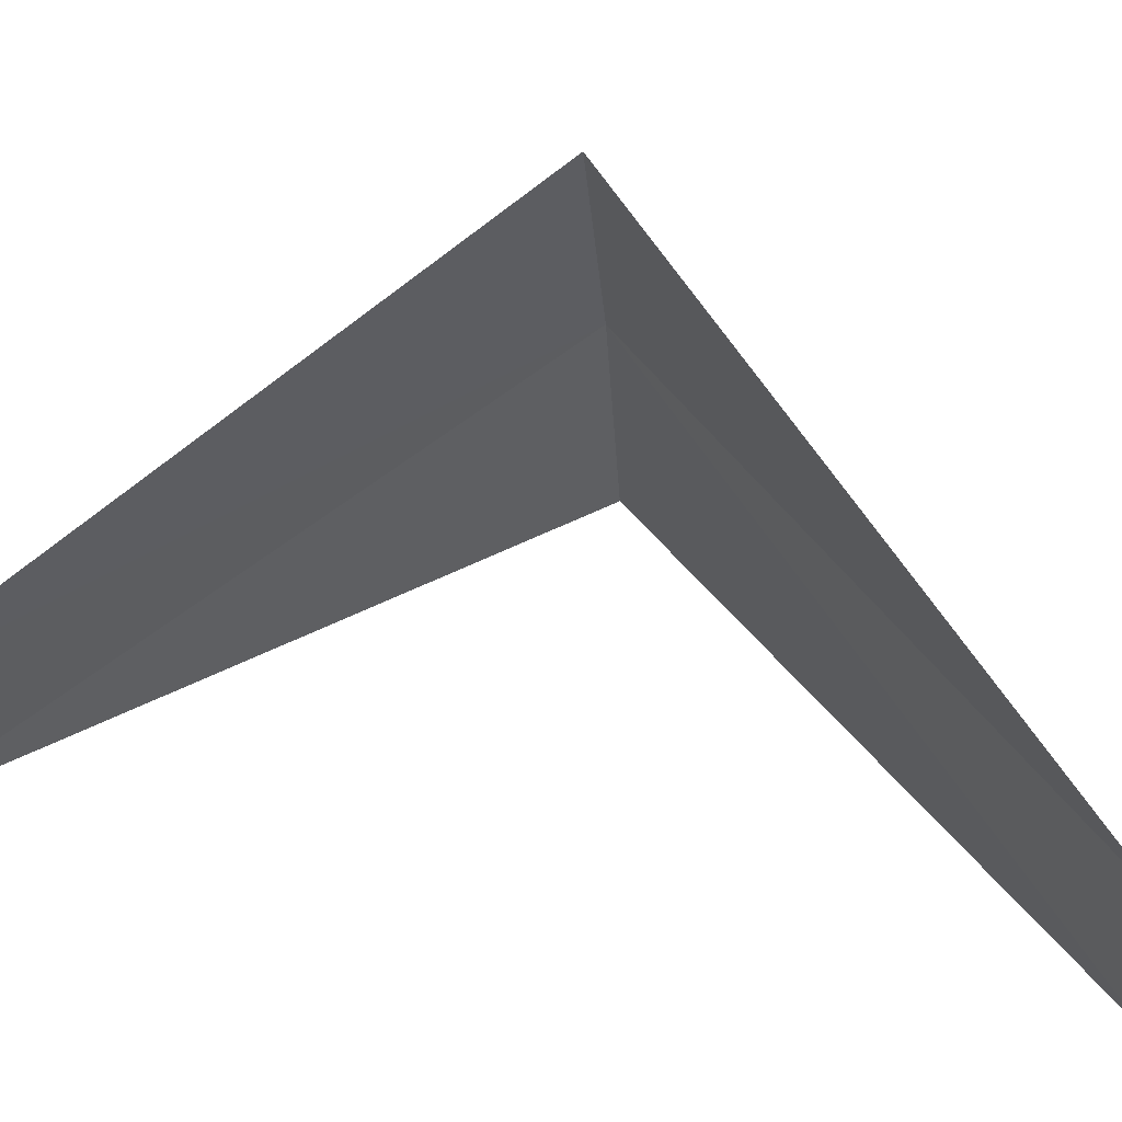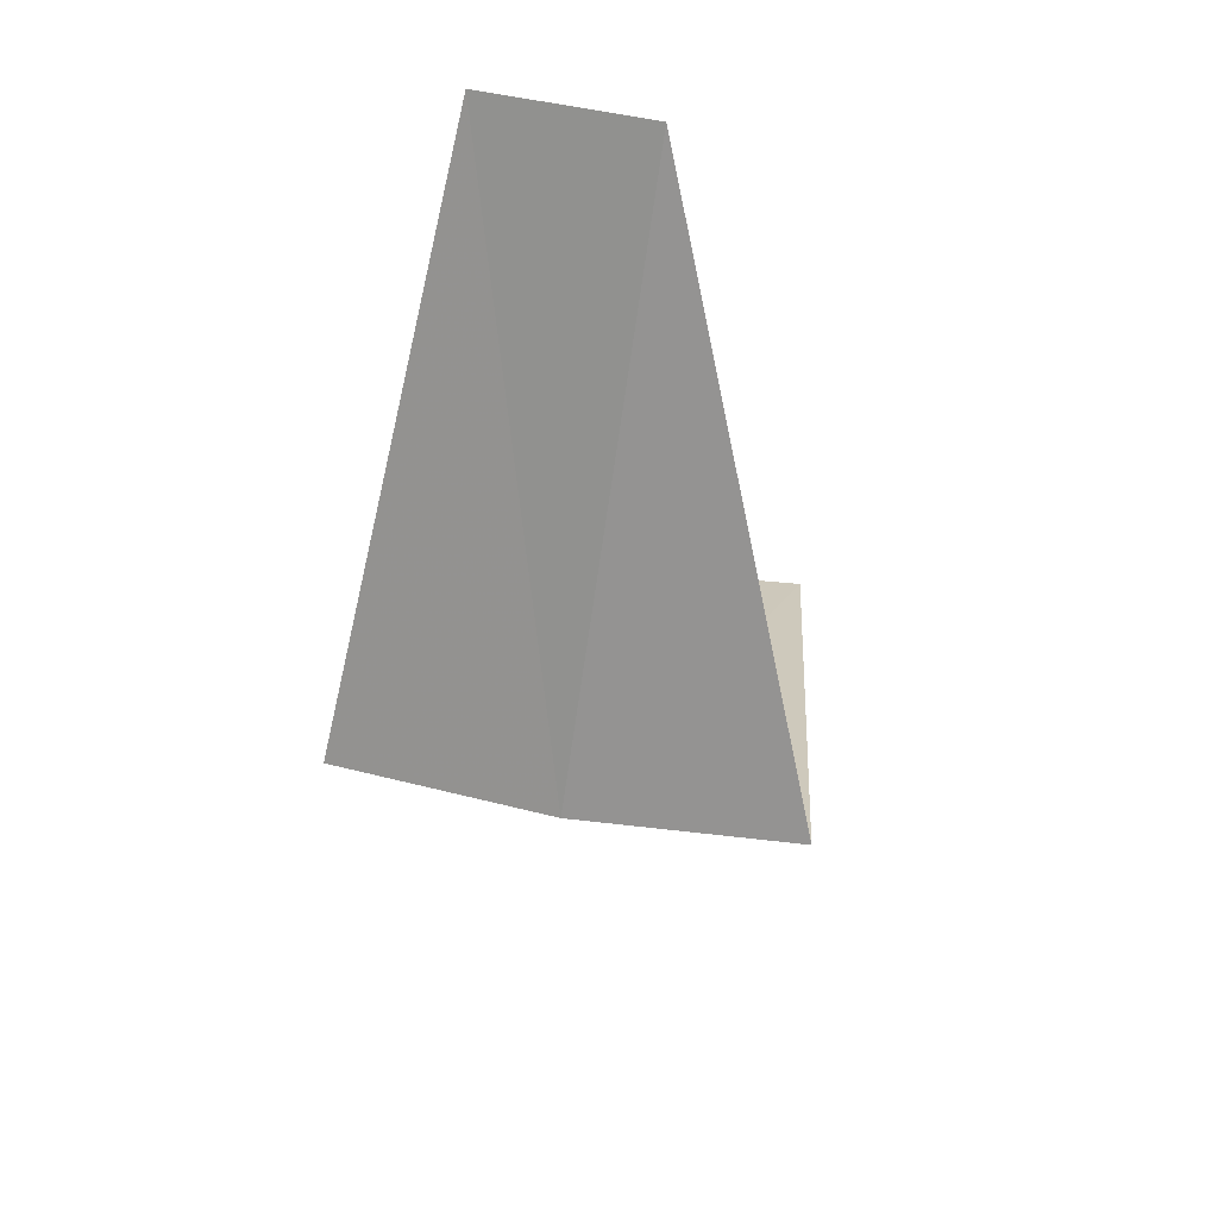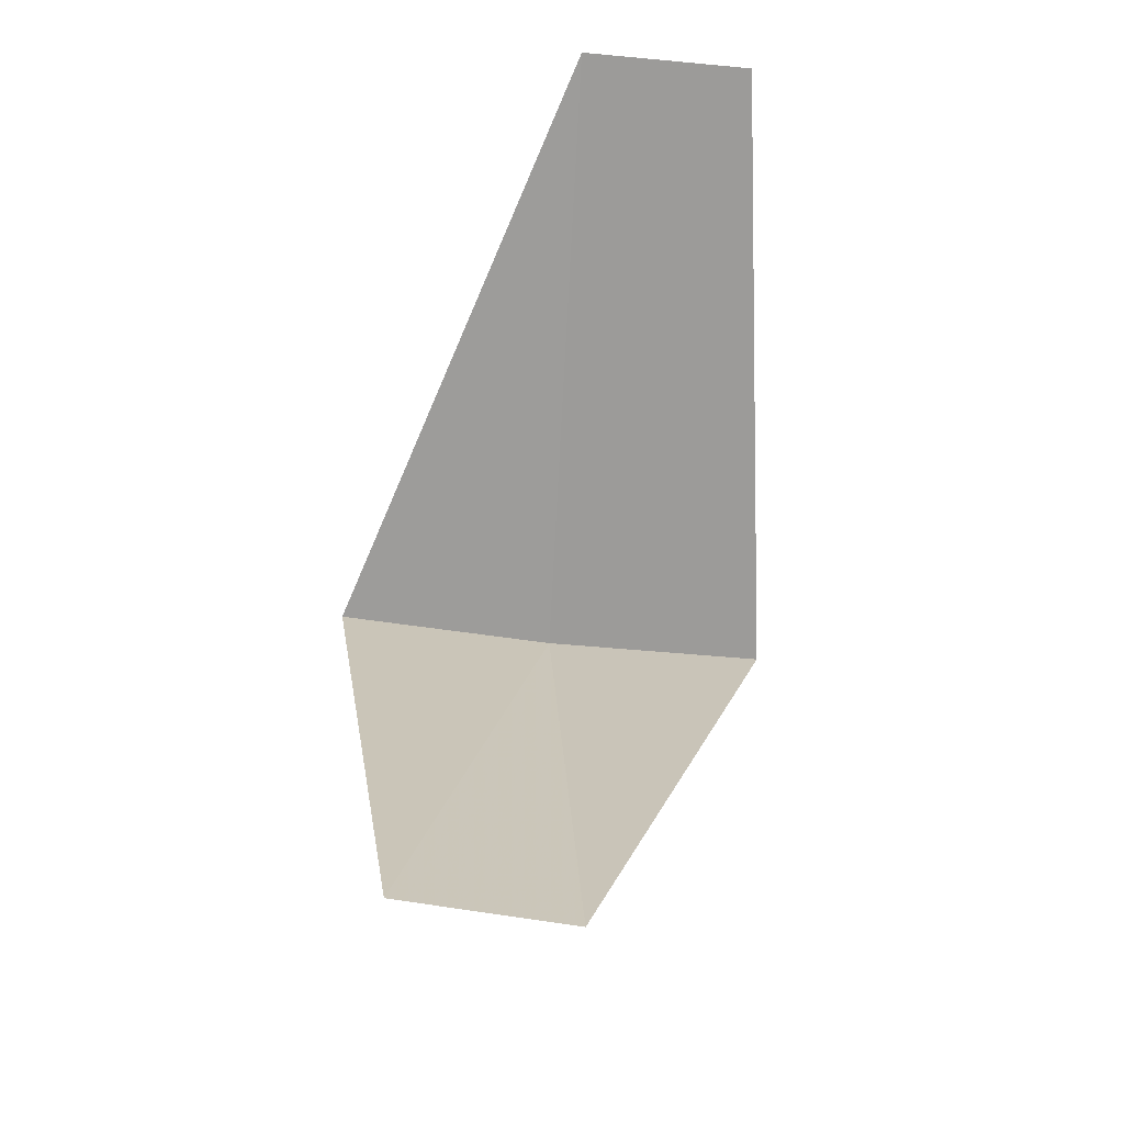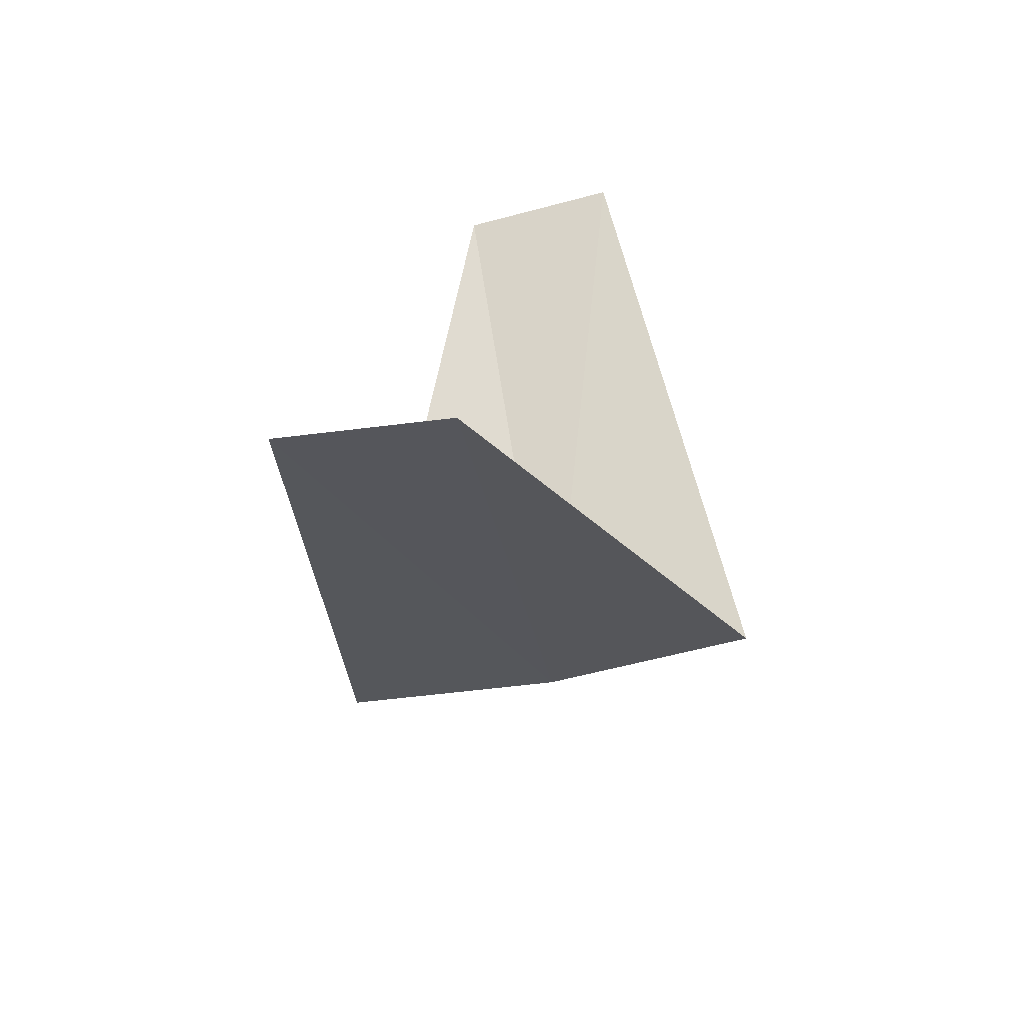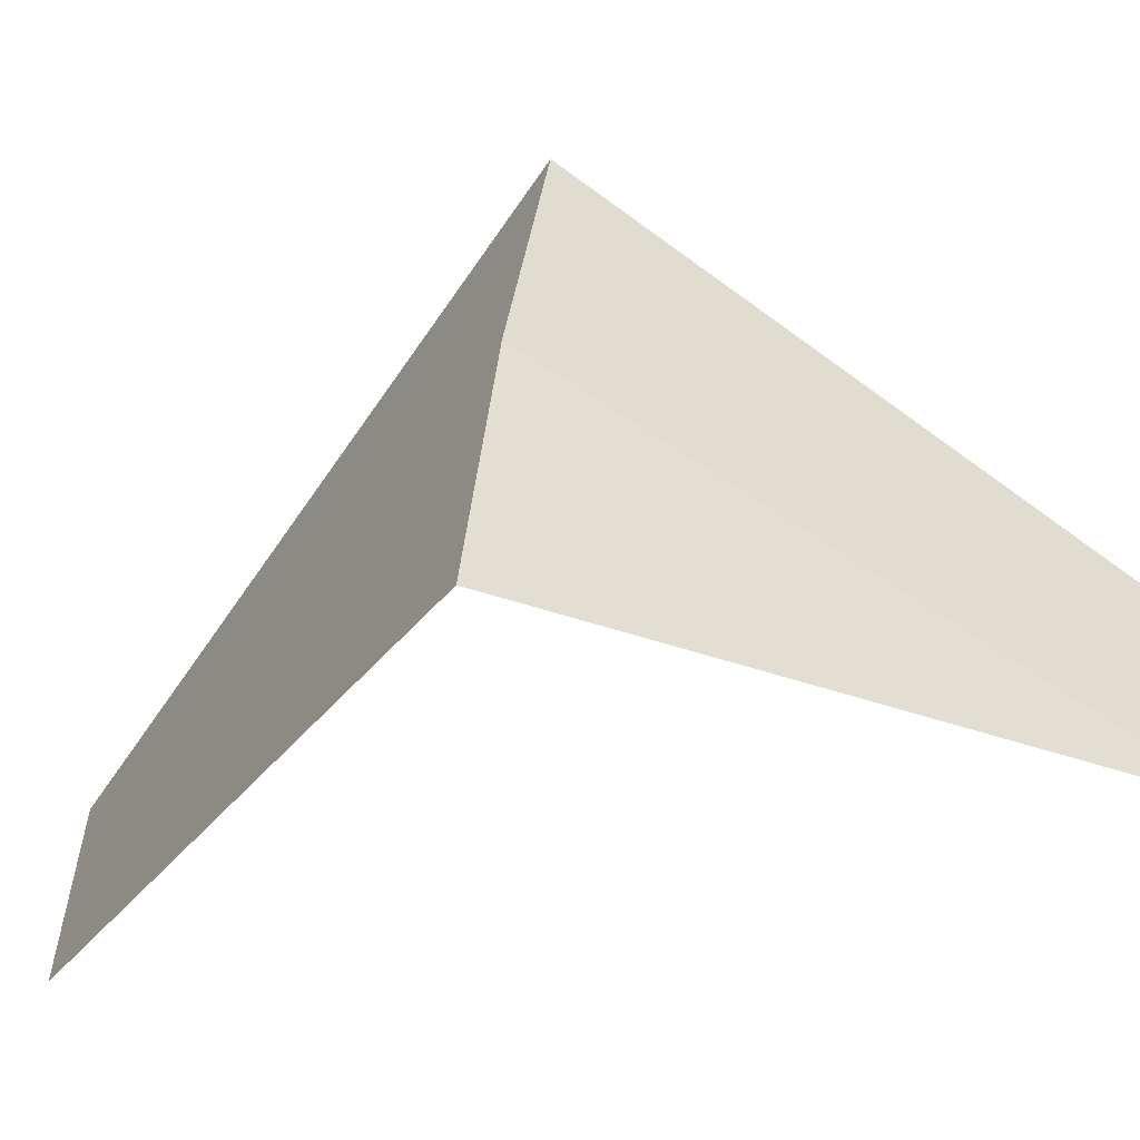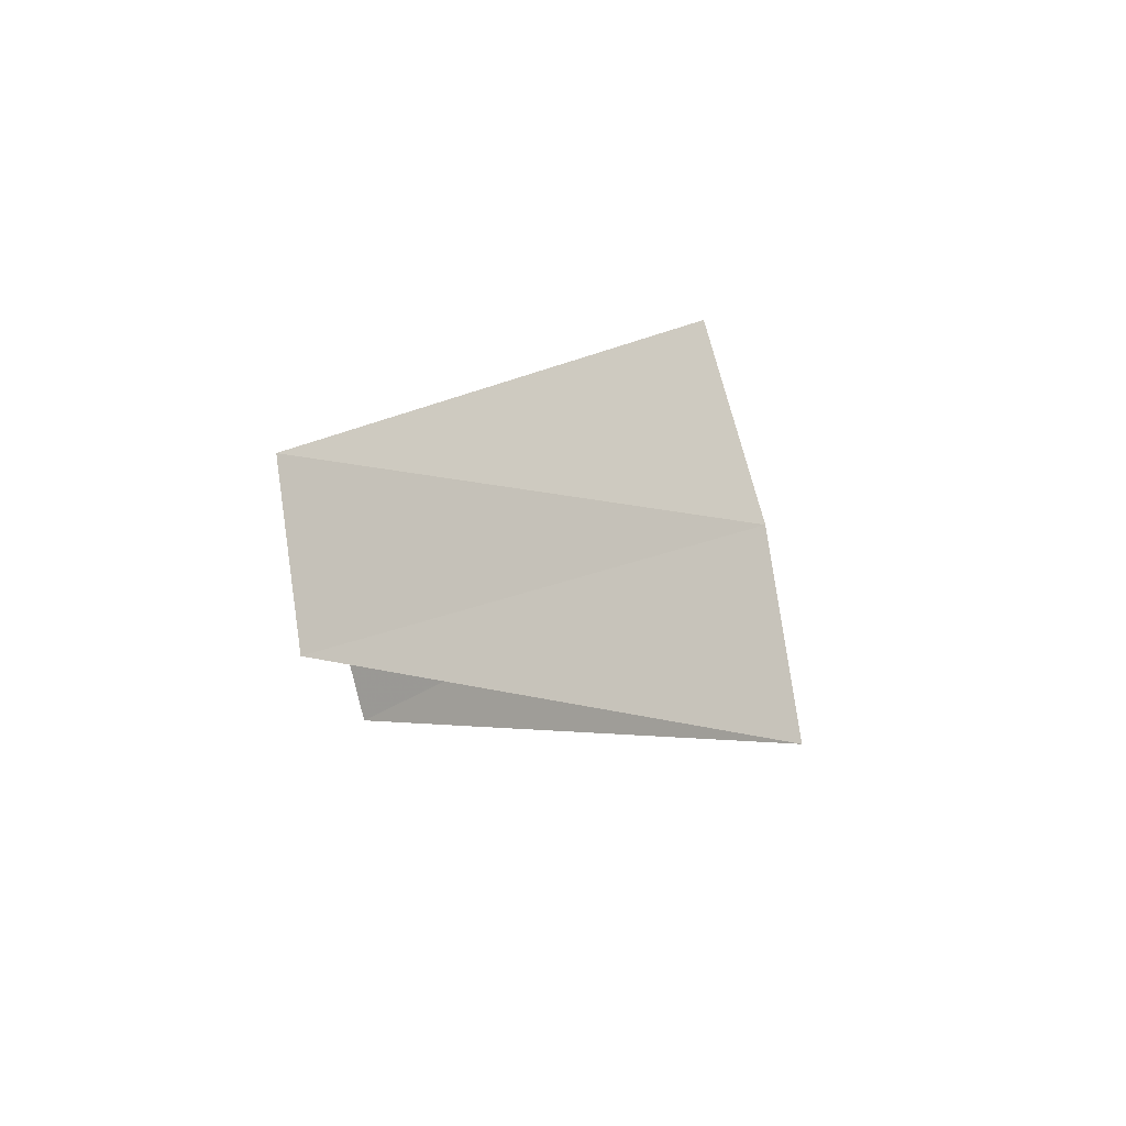
<metadata>
{"format":"obj","ext":"obj","renderer":"f3d","projection":"perspective","resolution":1024,"background":"white","views":[{"elev":15.6,"azim":-77.4,"up":"+Y"},{"elev":67.1,"azim":144.7,"up":"+Z"},{"elev":-25.1,"azim":-51.1,"up":"+Z"},{"elev":-71.7,"azim":-34.8,"up":"+Z"},{"elev":-4.5,"azim":107.1,"up":"+Y"},{"elev":72.1,"azim":31.5,"up":"+Z"}]}
</metadata>
<code>
v 2.916 2.738 14.24
v 1.912 2.312 13.28
v 2.187 2.054 13.24
v 3.236 2.351 14.2
v 2.55 3.082 14.28
v 2.427 1.763 15.2
v 2.187 2.054 15.24
f 1 3 2
f 1 4 3
f 1 2 5
f 1 6 4
f 1 5 7
f 1 7 6

</code>
